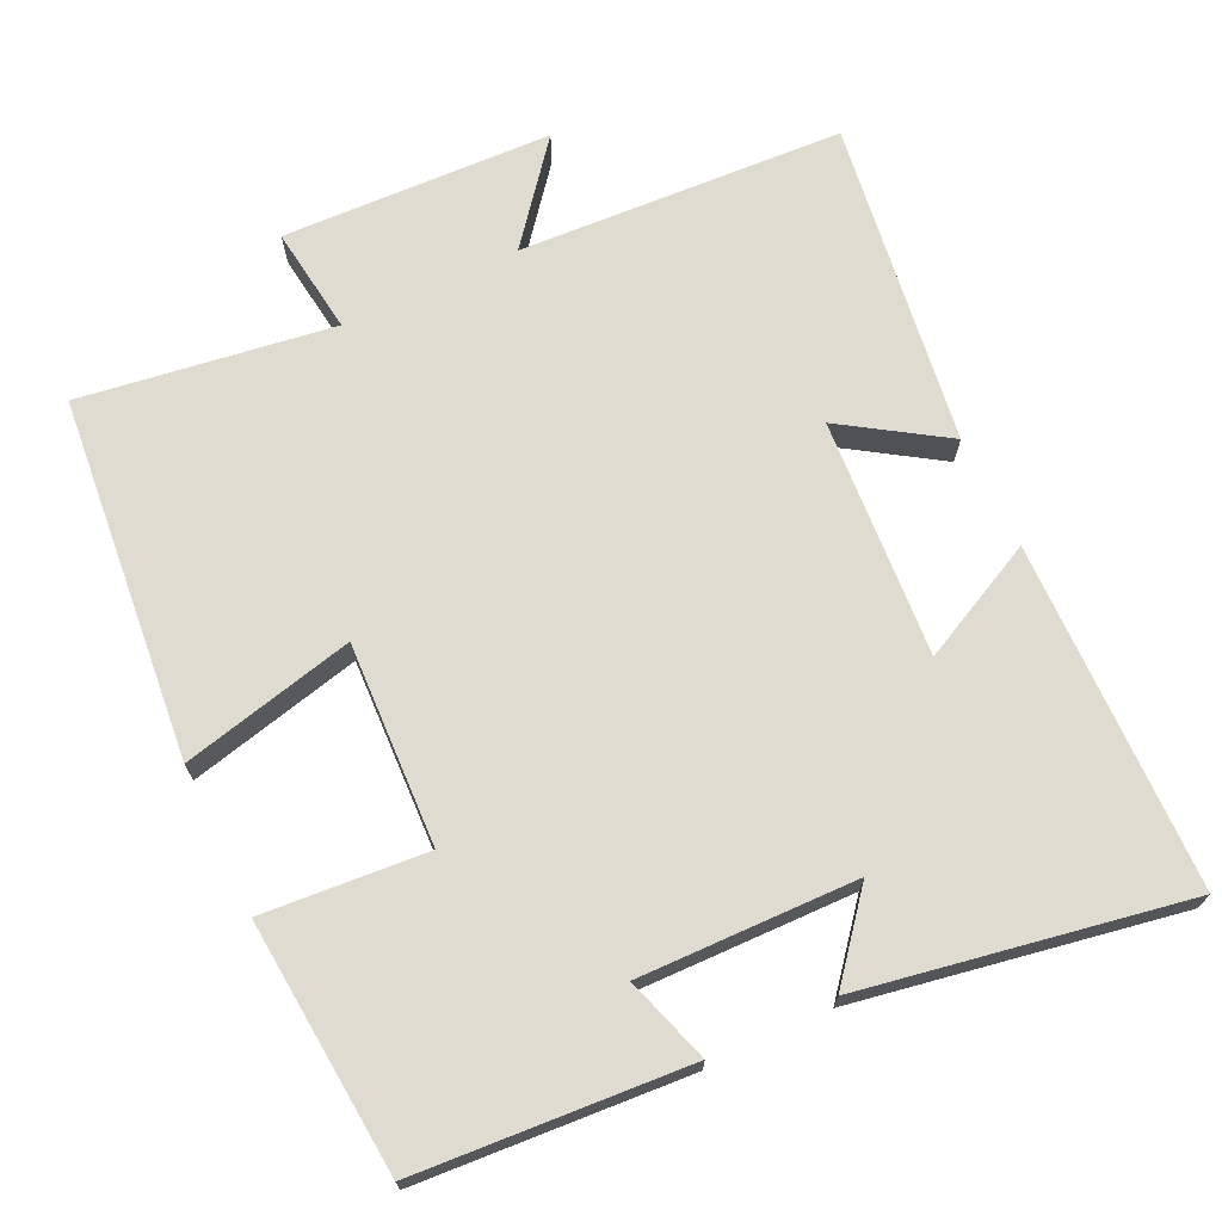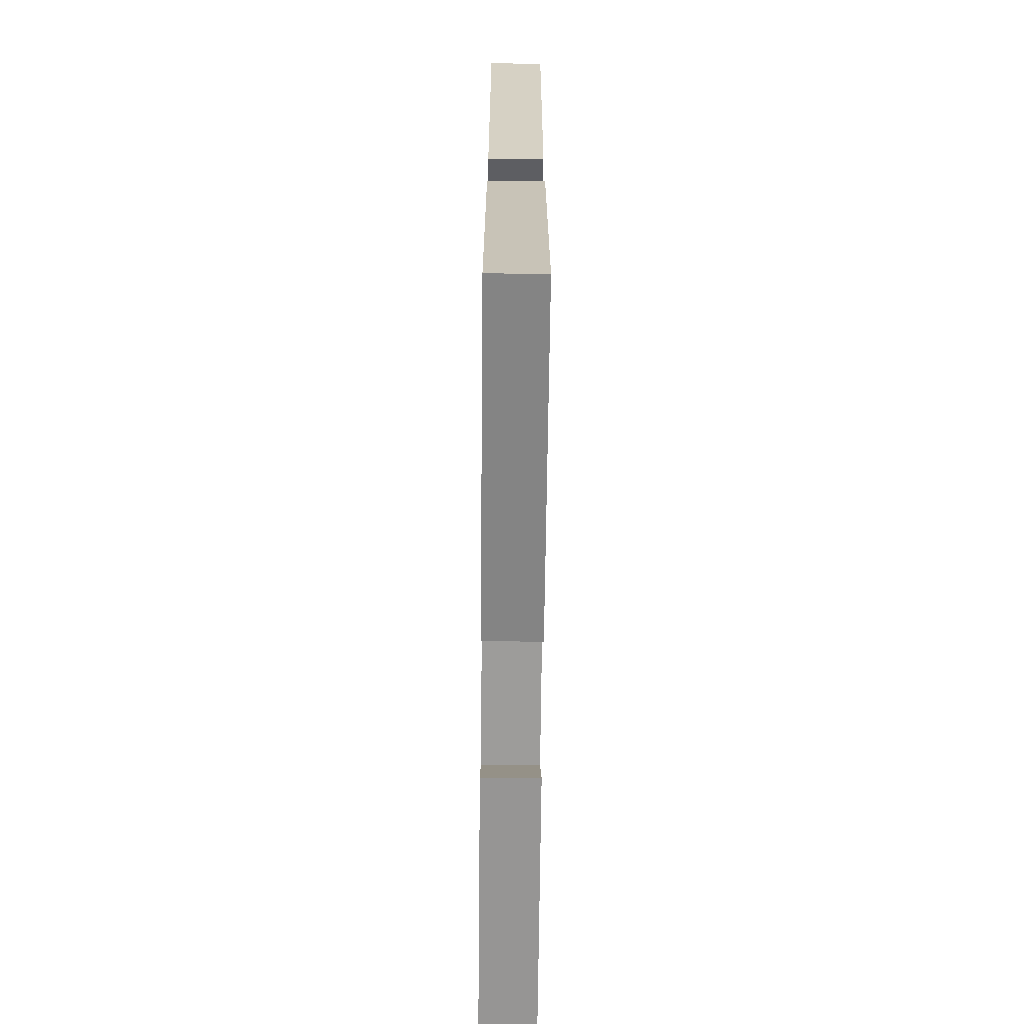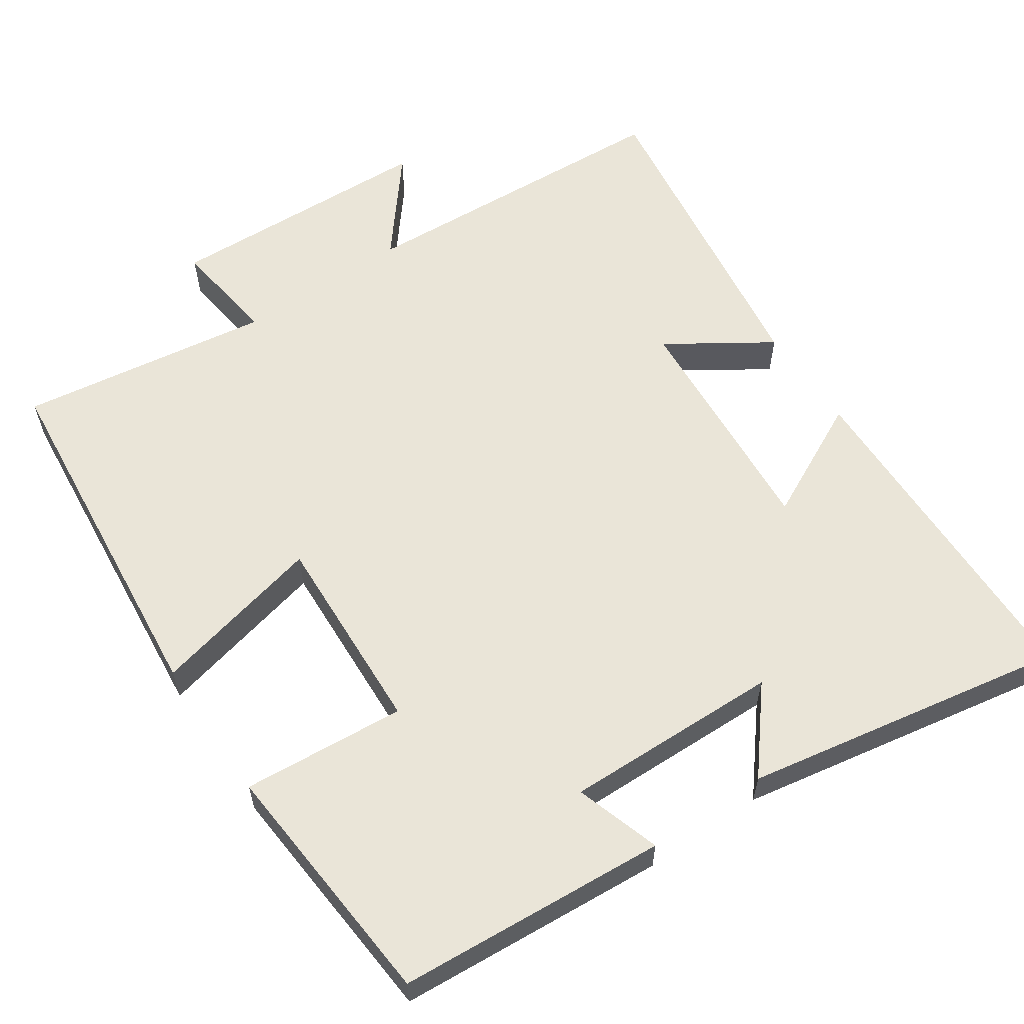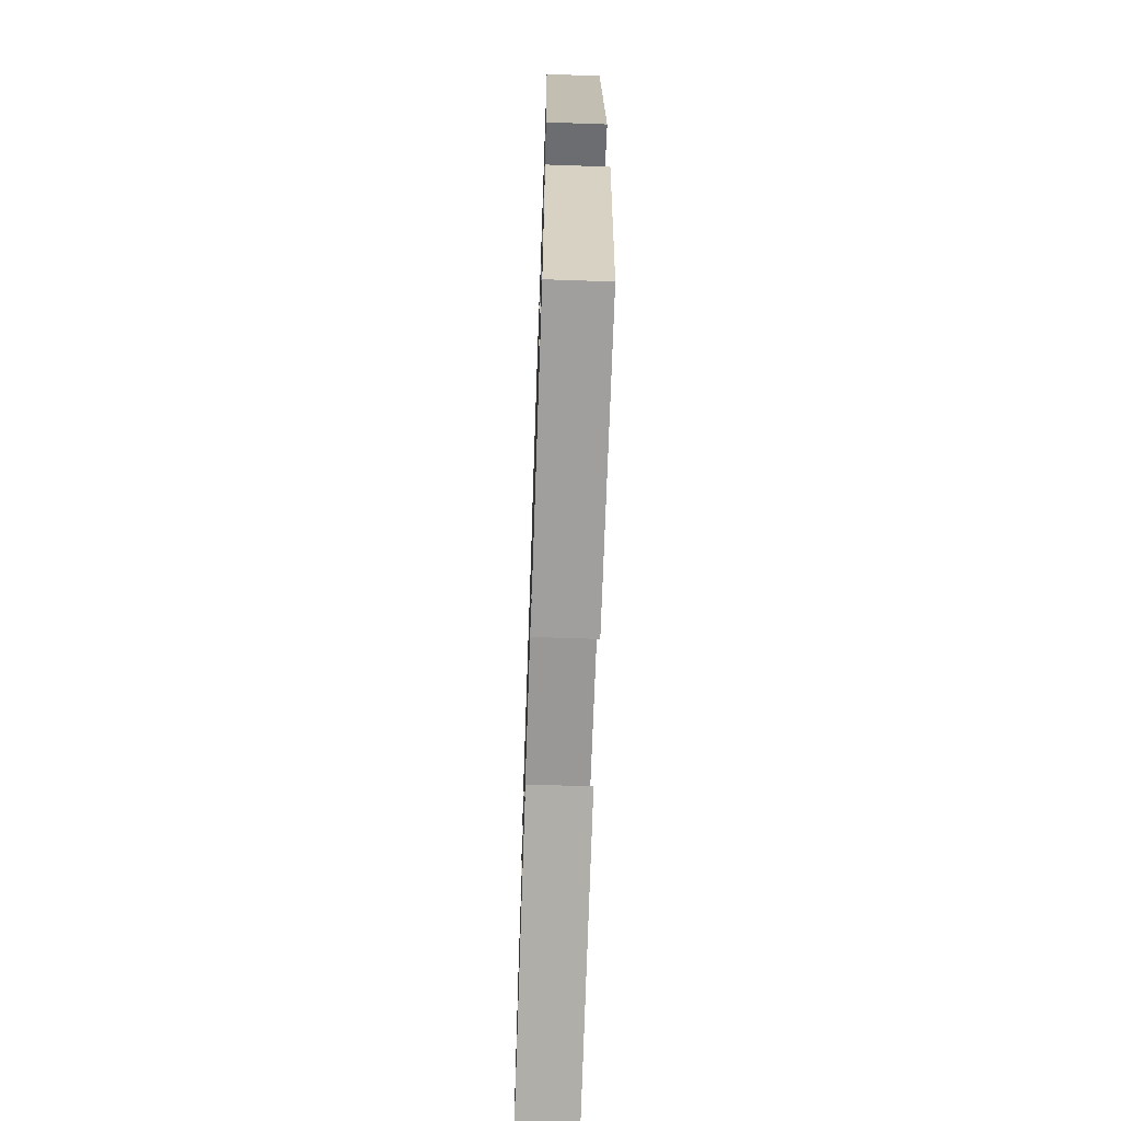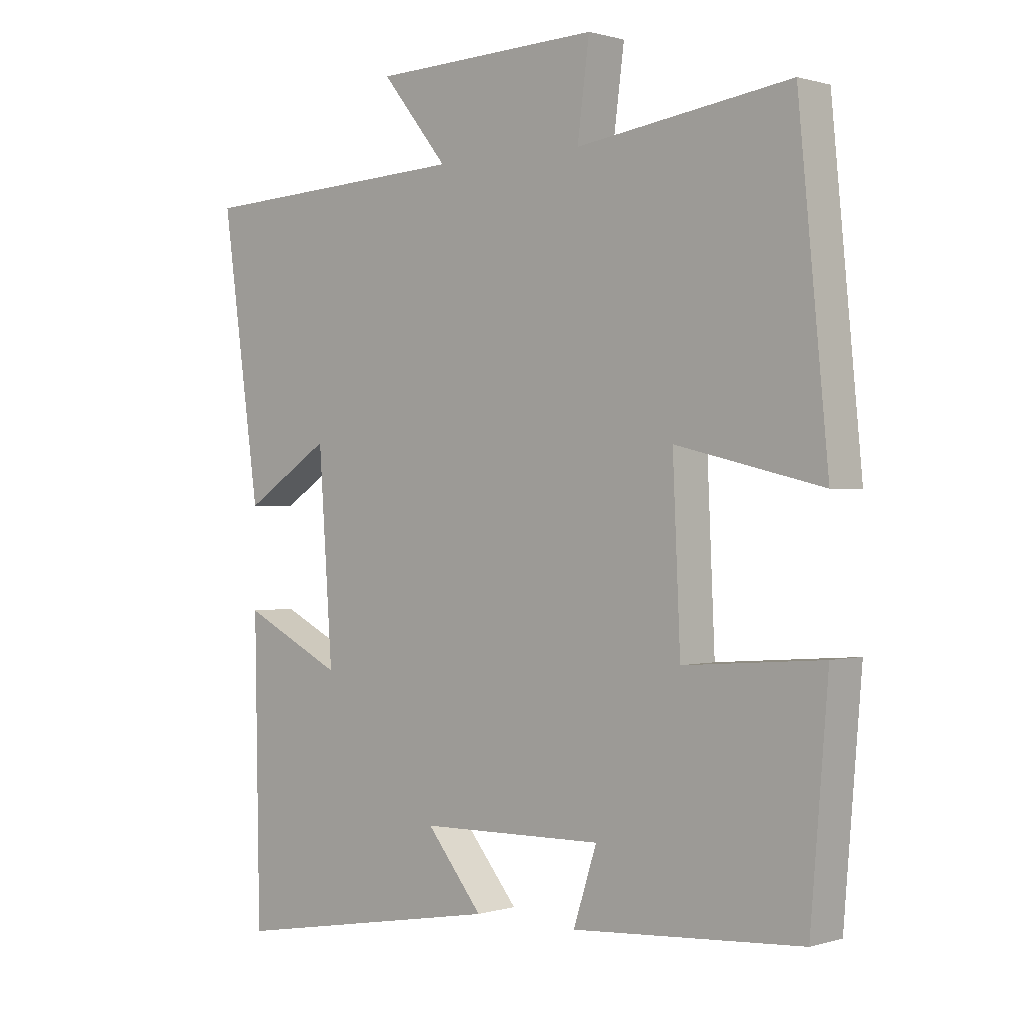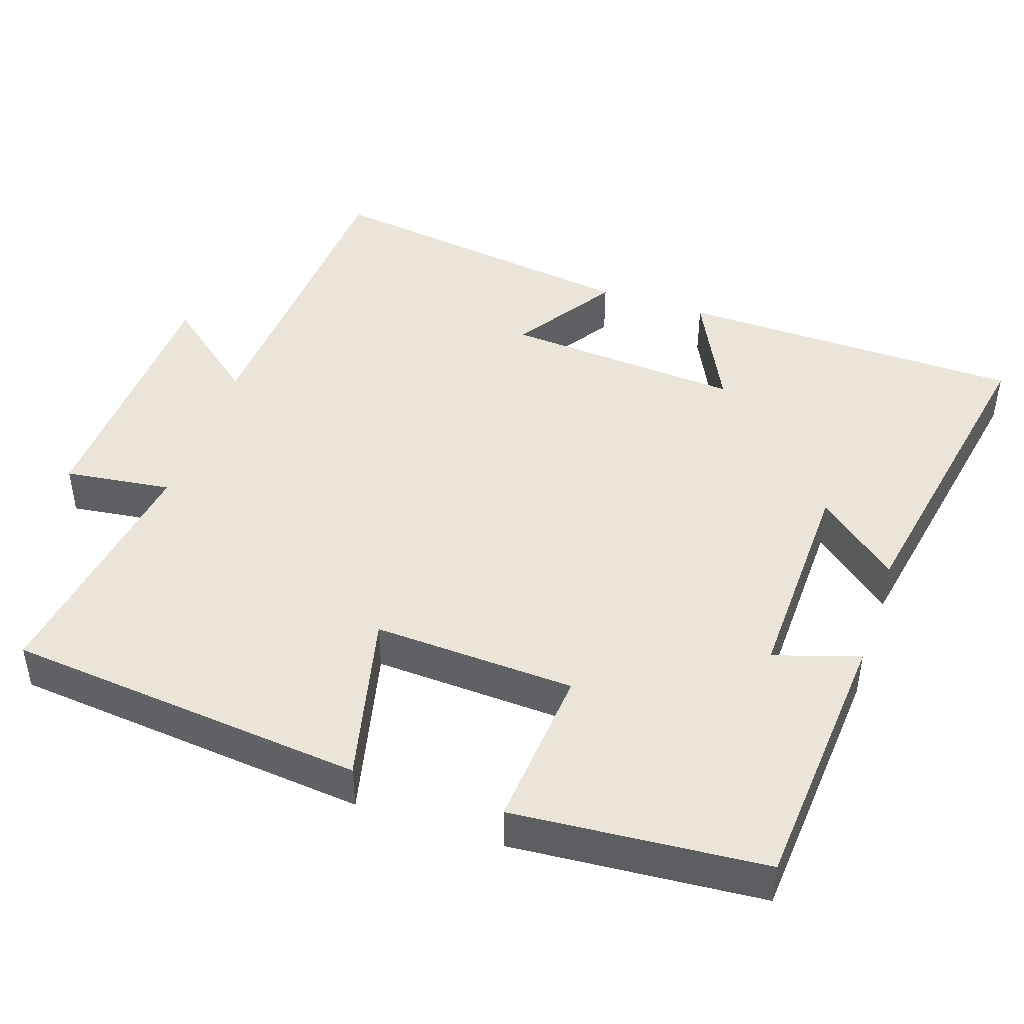
<metadata>
{"format":"obj","ext":"obj","renderer":"f3d","projection":"perspective","resolution":1024,"background":"white","views":[{"elev":70.2,"azim":154.6,"up":"+Y"},{"elev":-71.4,"azim":-90.6,"up":"+Z"},{"elev":59.5,"azim":145.9,"up":"+Y"},{"elev":-67.4,"azim":88.0,"up":"+Z"},{"elev":0.5,"azim":42.0,"up":"+Z"},{"elev":45.1,"azim":108.8,"up":"+Y"}]}
</metadata>
<code>
v 0.472 0.07 -0.475
v 0.108 0.07 -0.5
v 0.145 0.07 -0.385
v -0.147 0.07 -0.391
v -0.058 0.07 -0.5
v -0.492 0.07 -0.577
v -0.5 0.07 -0.112
v -0.341 0.07 -0.191
v -0.363 0.07 0.129
v -0.5 0.07 0.04
v -0.56 0.07 0.476
v -0.124 0.07 0.5
v -0.229 0.07 0.63
v 0.133 0.07 0.644
v 0.114 0.07 0.5
v 0.453 0.07 0.549
v 0.5 0.07 0.064
v 0.268 0.07 0.119
v 0.28 0.07 -0.153
v 0.5 0.07 -0.136
v 0.472 0 -0.475
v 0.108 0 -0.5
v 0.145 0 -0.385
v -0.147 0 -0.391
v -0.058 0 -0.5
v -0.492 0 -0.577
v -0.5 0 -0.112
v -0.341 0 -0.191
v -0.363 0 0.129
v -0.5 0 0.04
v -0.56 0 0.476
v -0.124 0 0.5
v -0.229 0 0.63
v 0.133 0 0.644
v 0.114 0 0.5
v 0.453 0 0.549
v 0.5 0 0.064
v 0.268 0 0.119
v 0.28 0 -0.153
v 0.5 0 -0.136
f 1 2 3
f 20 1 3
f 19 20 3
f 18 19 3 4
f 15 16 17 18
f 15 18 4
f 12 13 14 15
f 11 12 15
f 10 11 15
f 9 10 15
f 8 9 15 4
f 6 7 8
f 5 6 8
f 4 5 8
f 23 22 21
f 23 21 40
f 23 40 39
f 24 23 39 38
f 38 37 36 35
f 24 38 35
f 35 34 33 32
f 35 32 31
f 35 31 30
f 35 30 29
f 24 35 29 28
f 28 27 26
f 28 26 25
f 28 25 24
f 1 21 22 2
f 2 22 23 3
f 3 23 24 4
f 4 24 25 5
f 5 25 26 6
f 6 26 27 7
f 7 27 28 8
f 8 28 29 9
f 9 29 30 10
f 10 30 31 11
f 11 31 32 12
f 12 32 33 13
f 13 33 34 14
f 14 34 35 15
f 15 35 36 16
f 16 36 37 17
f 17 37 38 18
f 18 38 39 19
f 19 39 40 20
f 20 40 21 1

</code>
